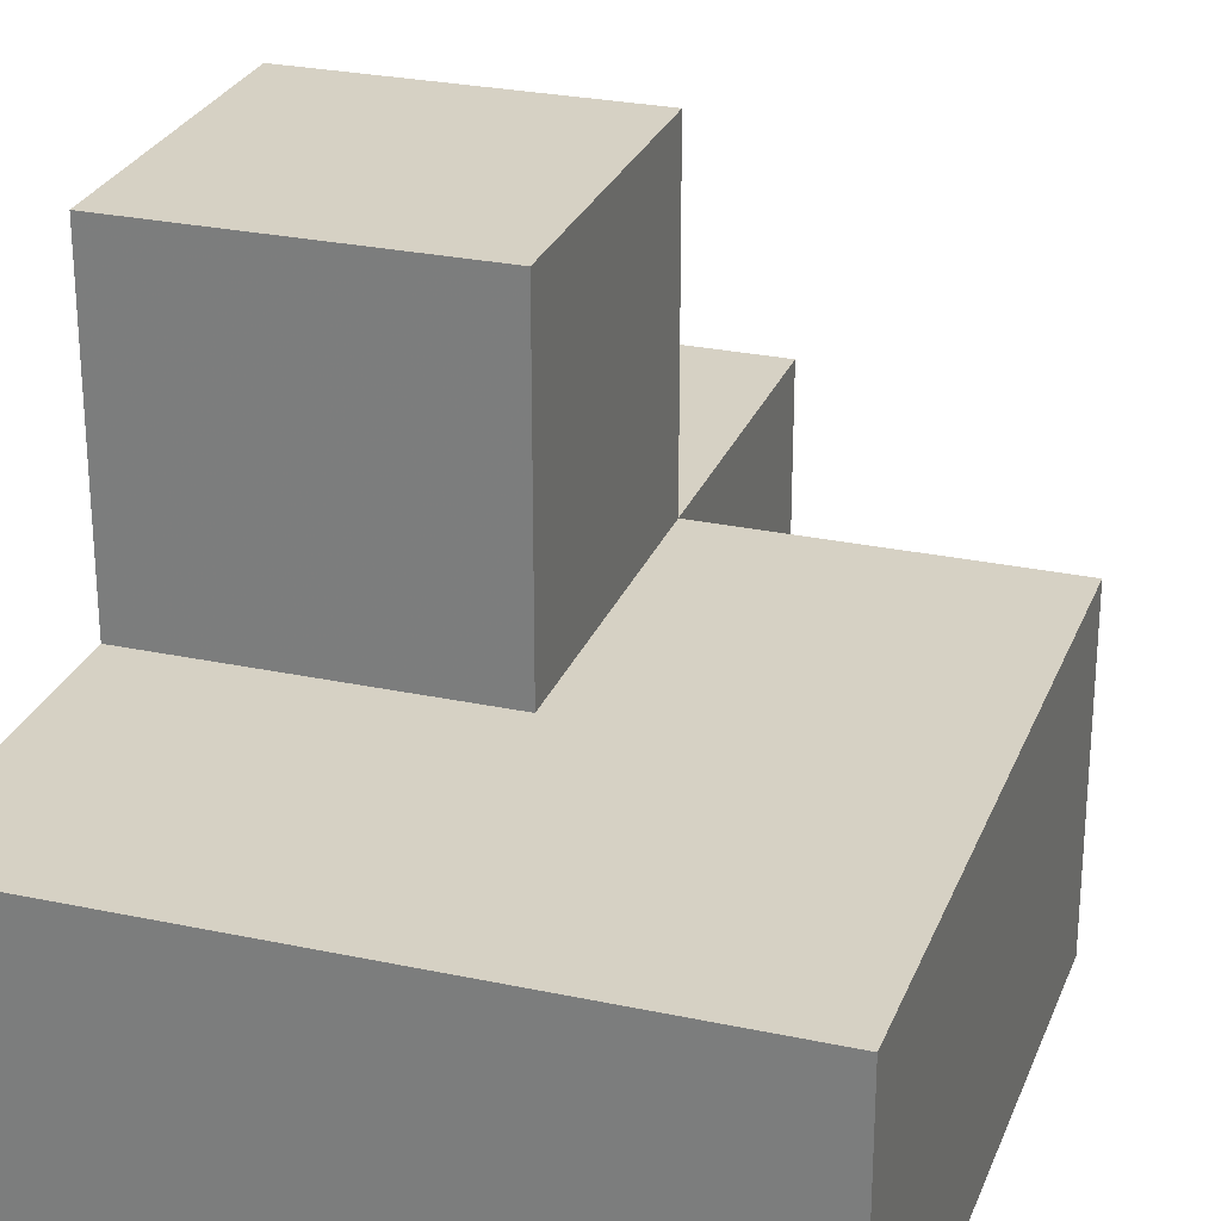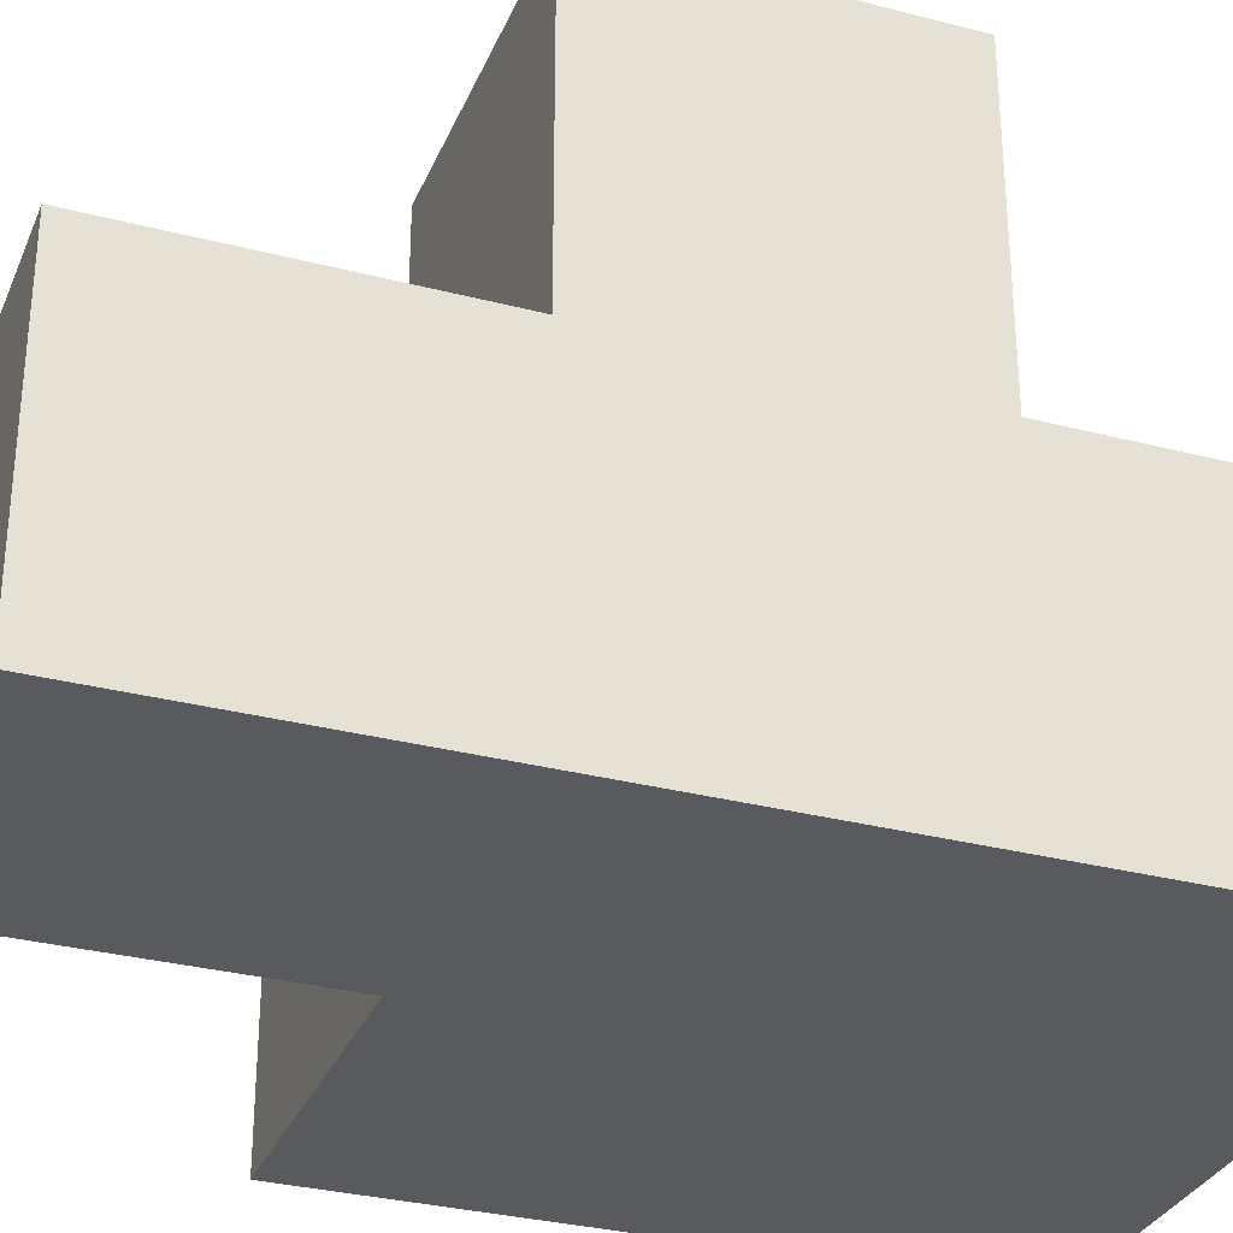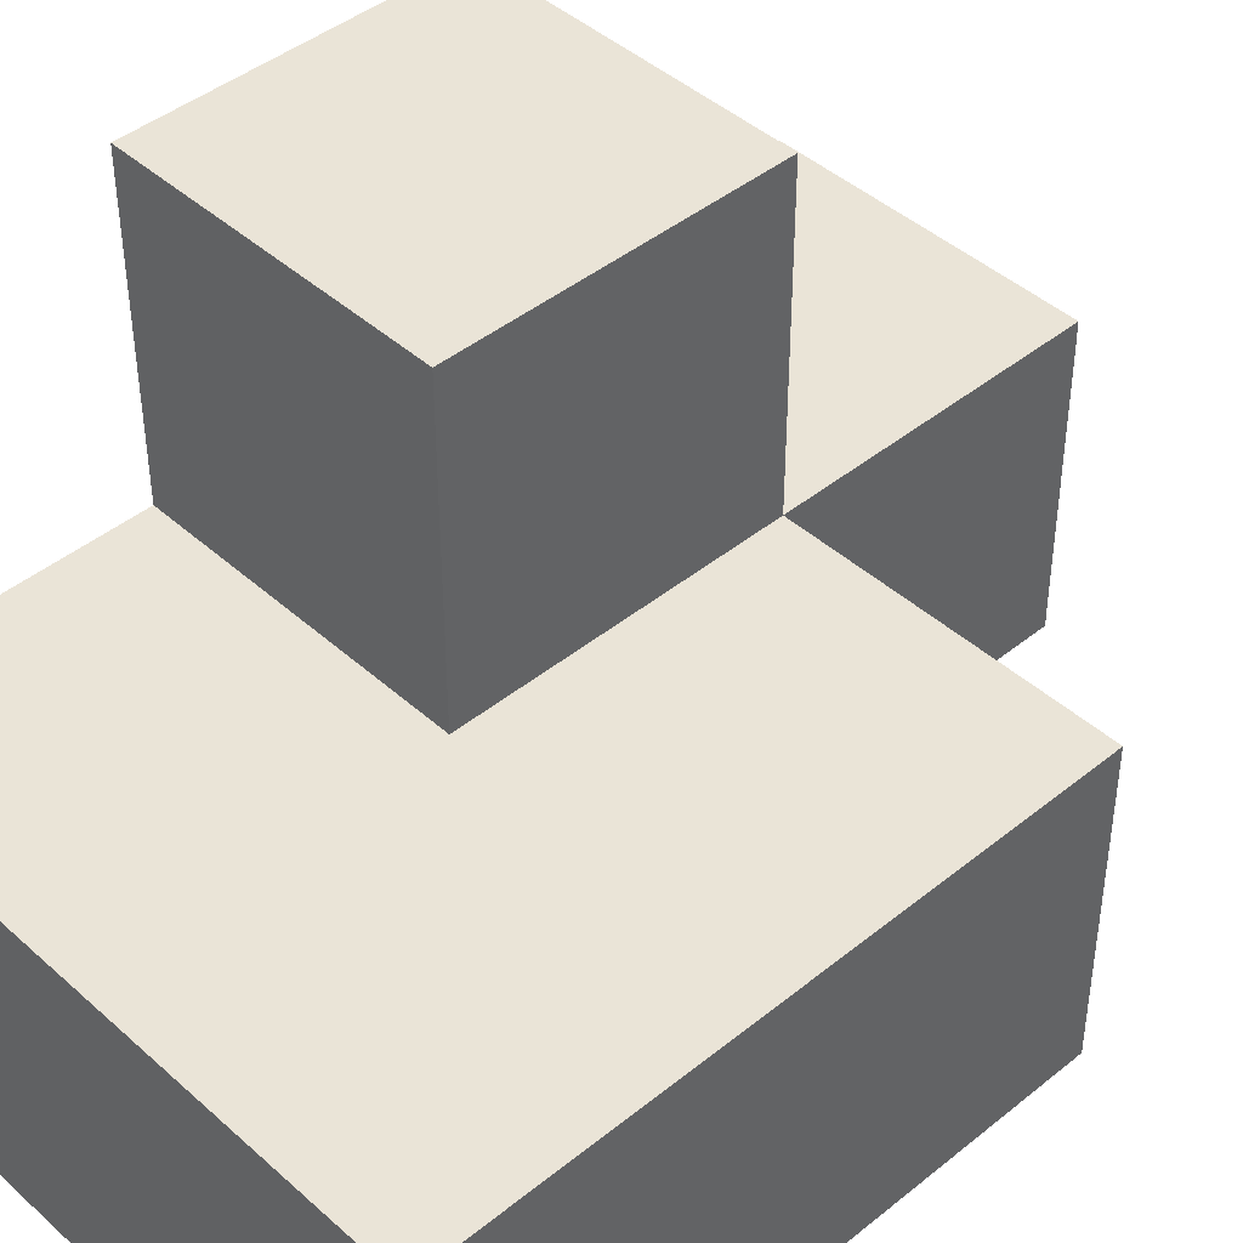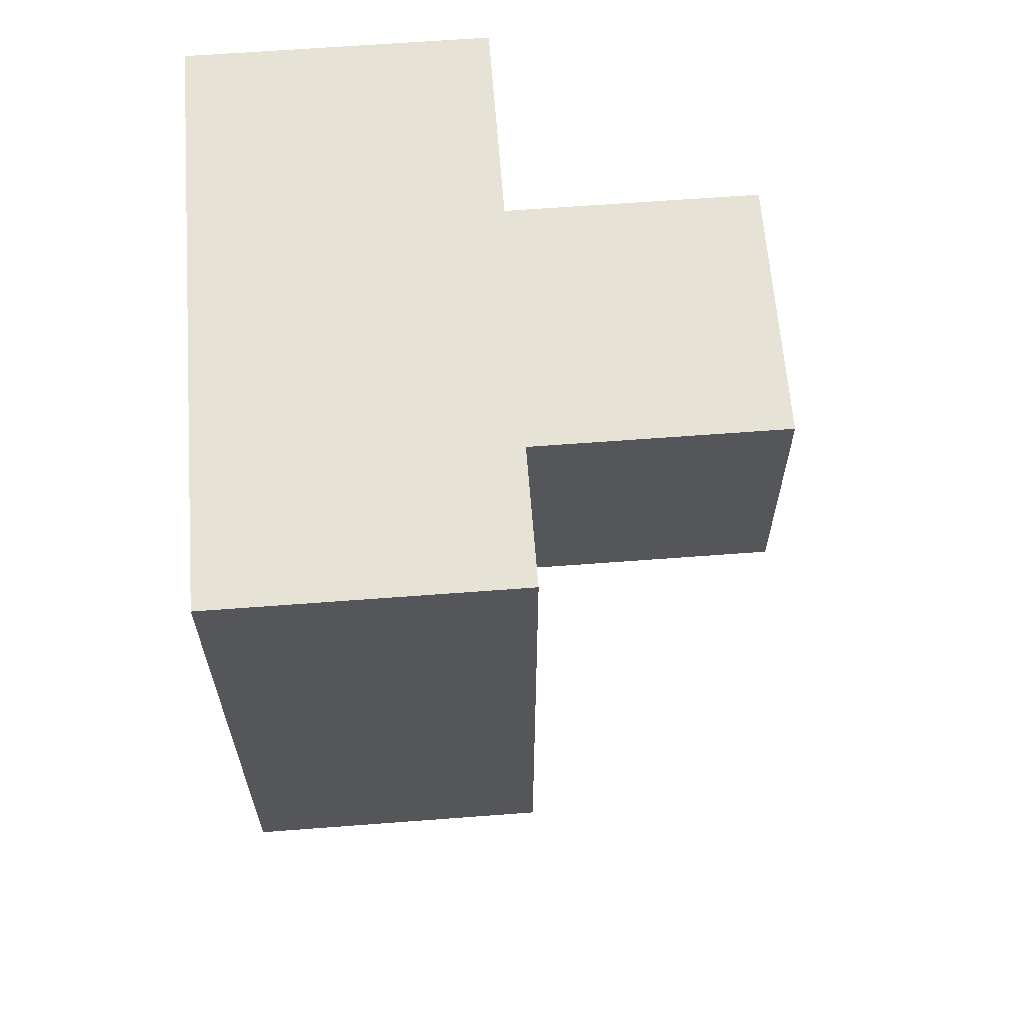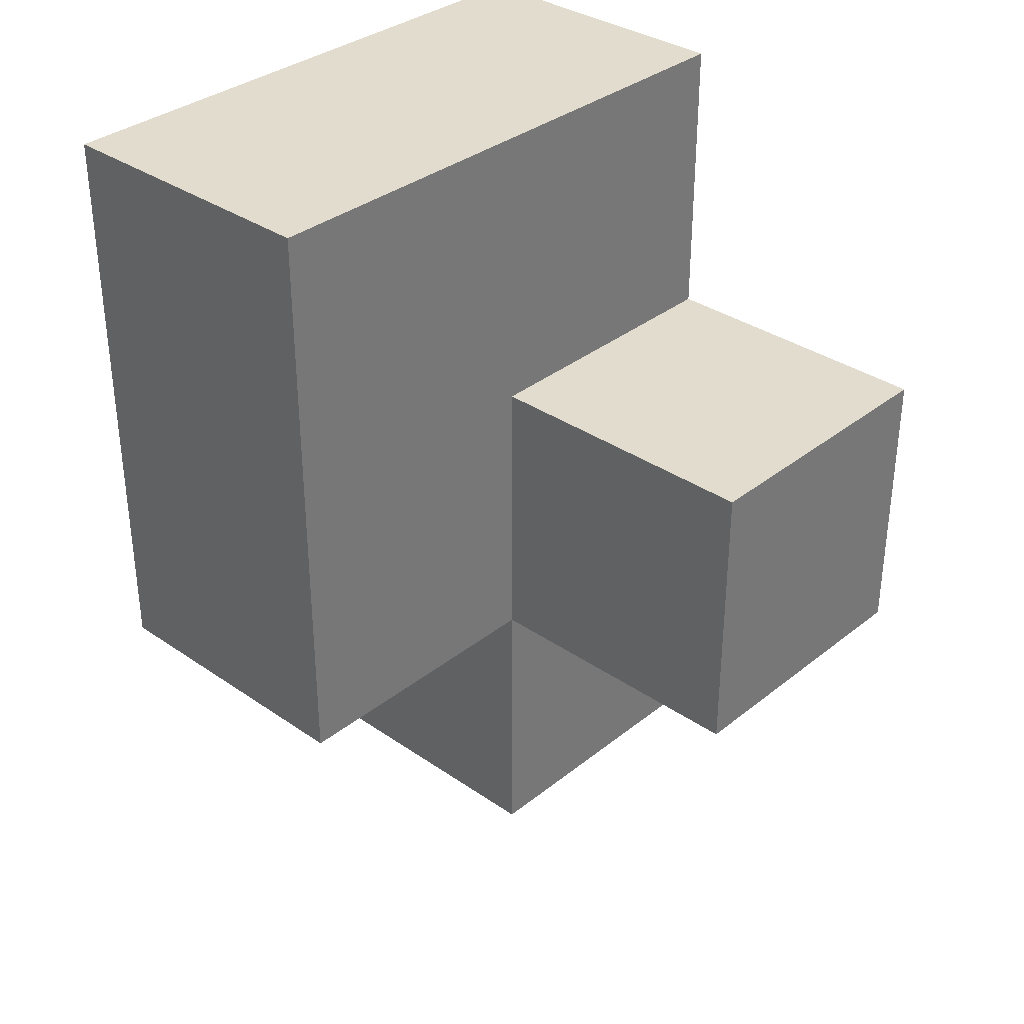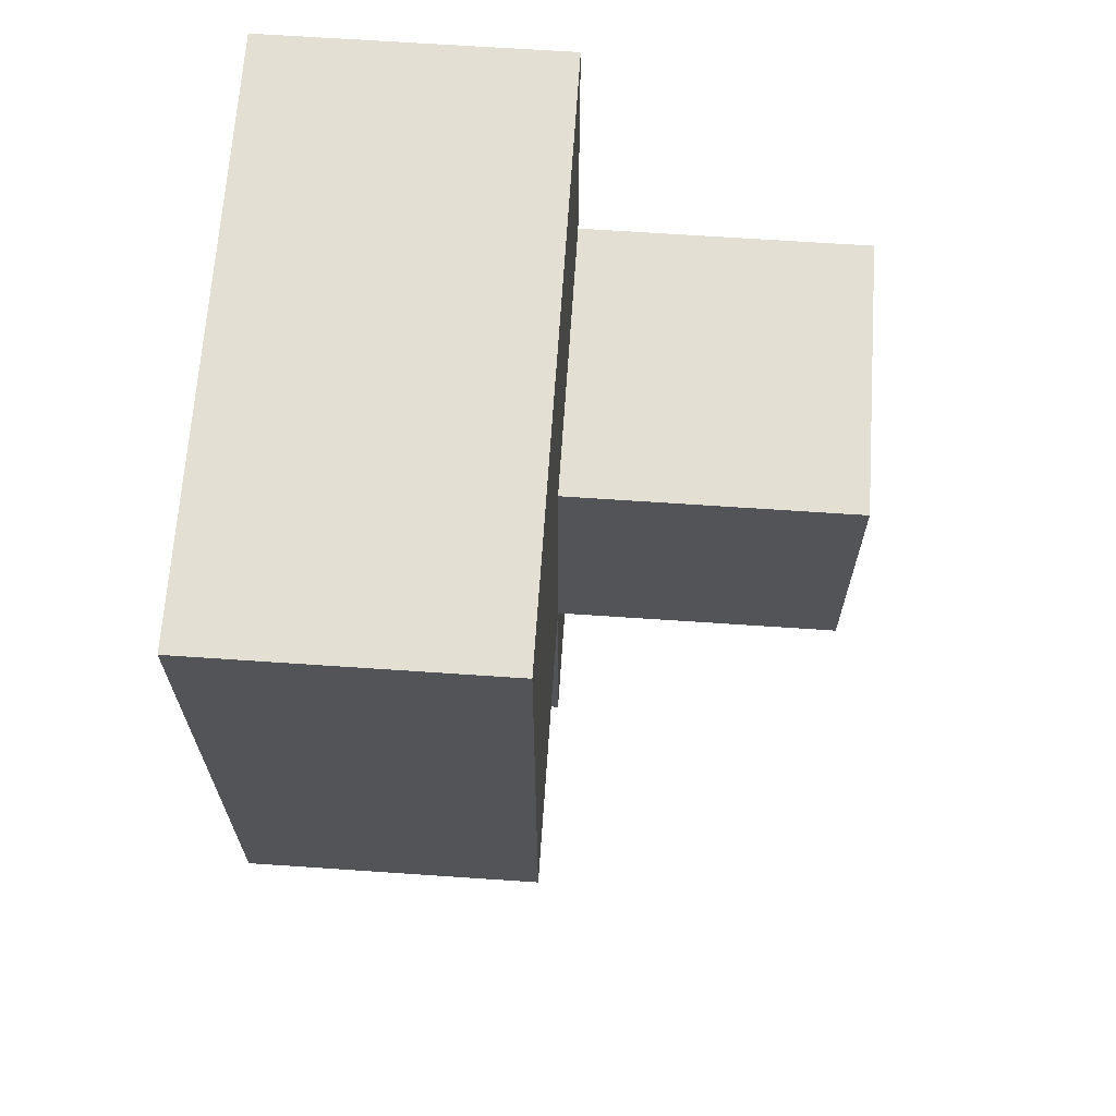
<metadata>
{"format":"obj","ext":"obj","renderer":"f3d","projection":"perspective","resolution":1024,"background":"white","views":[{"elev":26.9,"azim":-161.6,"up":"+Z"},{"elev":-31.6,"azim":69.8,"up":"+Z"},{"elev":43.6,"azim":-133.6,"up":"+Z"},{"elev":63.3,"azim":-94.4,"up":"+Y"},{"elev":34.1,"azim":-47.0,"up":"+Y"},{"elev":66.6,"azim":-86.1,"up":"+Y"}]}
</metadata>
<code>
v 3.992 3.986 0.9973
v 3.992 2.006 0.9973
v 3.002 2.006 0.9973
v 3.002 3.986 0.9973
v 3.002 2.996 1.987
v 2.012 2.996 0.007308
v 3.992 2.996 1.987
v 3.992 2.006 0.007308
v 2.012 2.006 0.9973
v 3.992 3.986 0.007308
v 3.002 1.016 0.9973
v 3.002 2.006 0.007308
v 3.002 2.996 0.9973
v 3.002 3.986 0.007308
v 3.992 2.996 0.9973
v 3.992 1.016 0.9973
v 2.012 3.986 0.9973
v 2.012 2.006 0.007308
v 3.992 2.006 1.987
v 3.002 2.006 1.987
v 3.002 1.016 0.007308
v 3.002 2.996 0.007308
v 3.992 1.016 0.007308
v 2.012 3.986 0.007308
v 3.992 2.996 0.007308
v 2.012 2.996 0.9973
f 8 12 25
f 22 25 12
f 8 25 2
f 15 2 25
f 23 21 8
f 12 8 21
f 11 16 3
f 2 3 16
f 21 23 11
f 16 11 23
f 12 21 3
f 11 3 21
f 23 8 16
f 2 16 8
f 12 18 22
f 6 22 18
f 9 3 26
f 13 26 3
f 18 12 9
f 3 9 12
f 6 18 26
f 9 26 18
f 20 19 5
f 7 5 19
f 3 2 20
f 19 20 2
f 15 13 7
f 5 7 13
f 13 3 5
f 20 5 3
f 2 15 19
f 7 19 15
f 22 6 14
f 24 14 6
f 26 13 17
f 4 17 13
f 14 24 4
f 17 4 24
f 24 6 17
f 26 17 6
f 25 22 10
f 14 10 22
f 13 15 4
f 1 4 15
f 10 14 1
f 4 1 14
f 25 10 15
f 1 15 10

</code>
